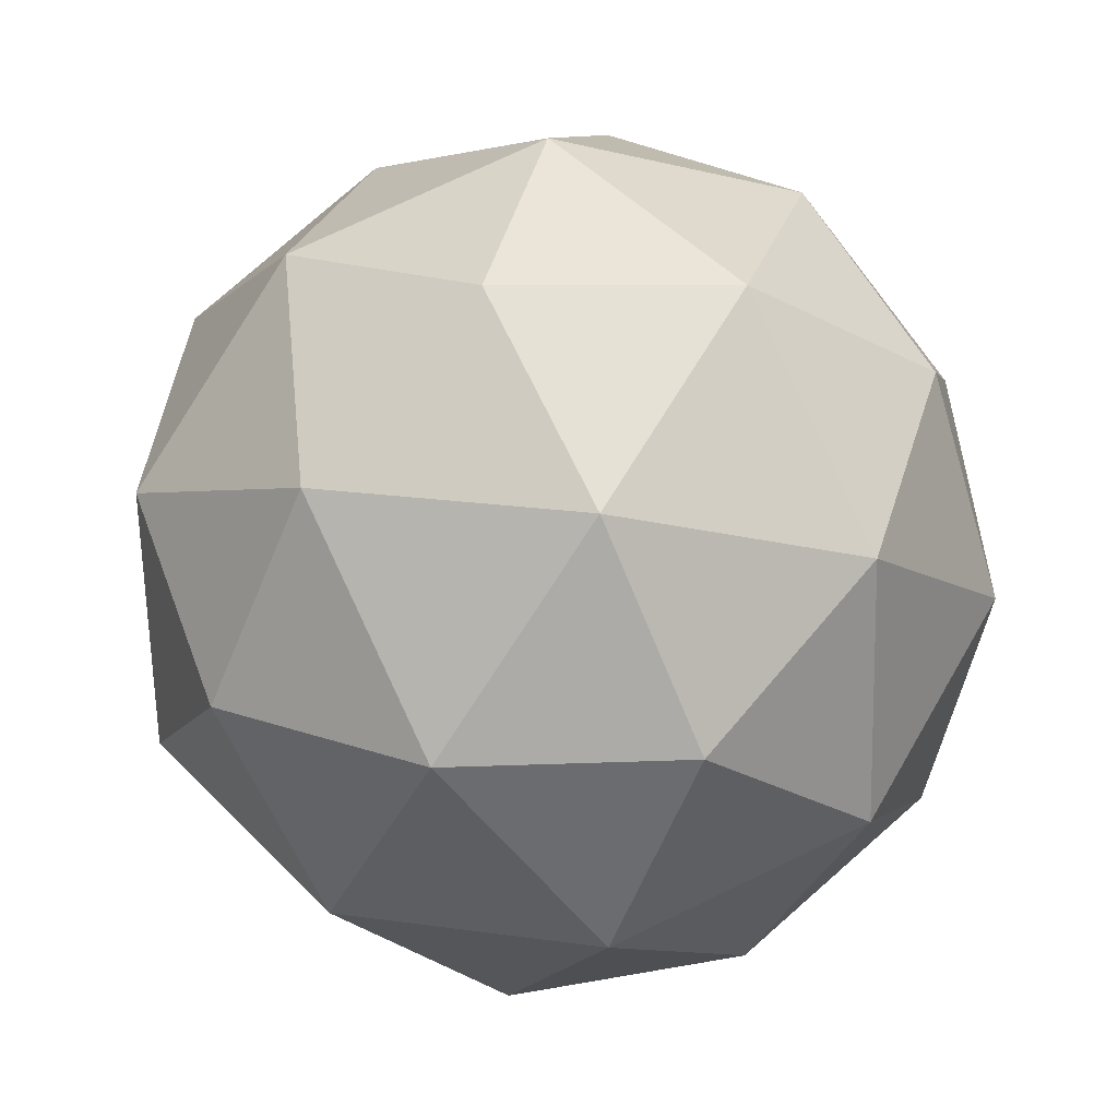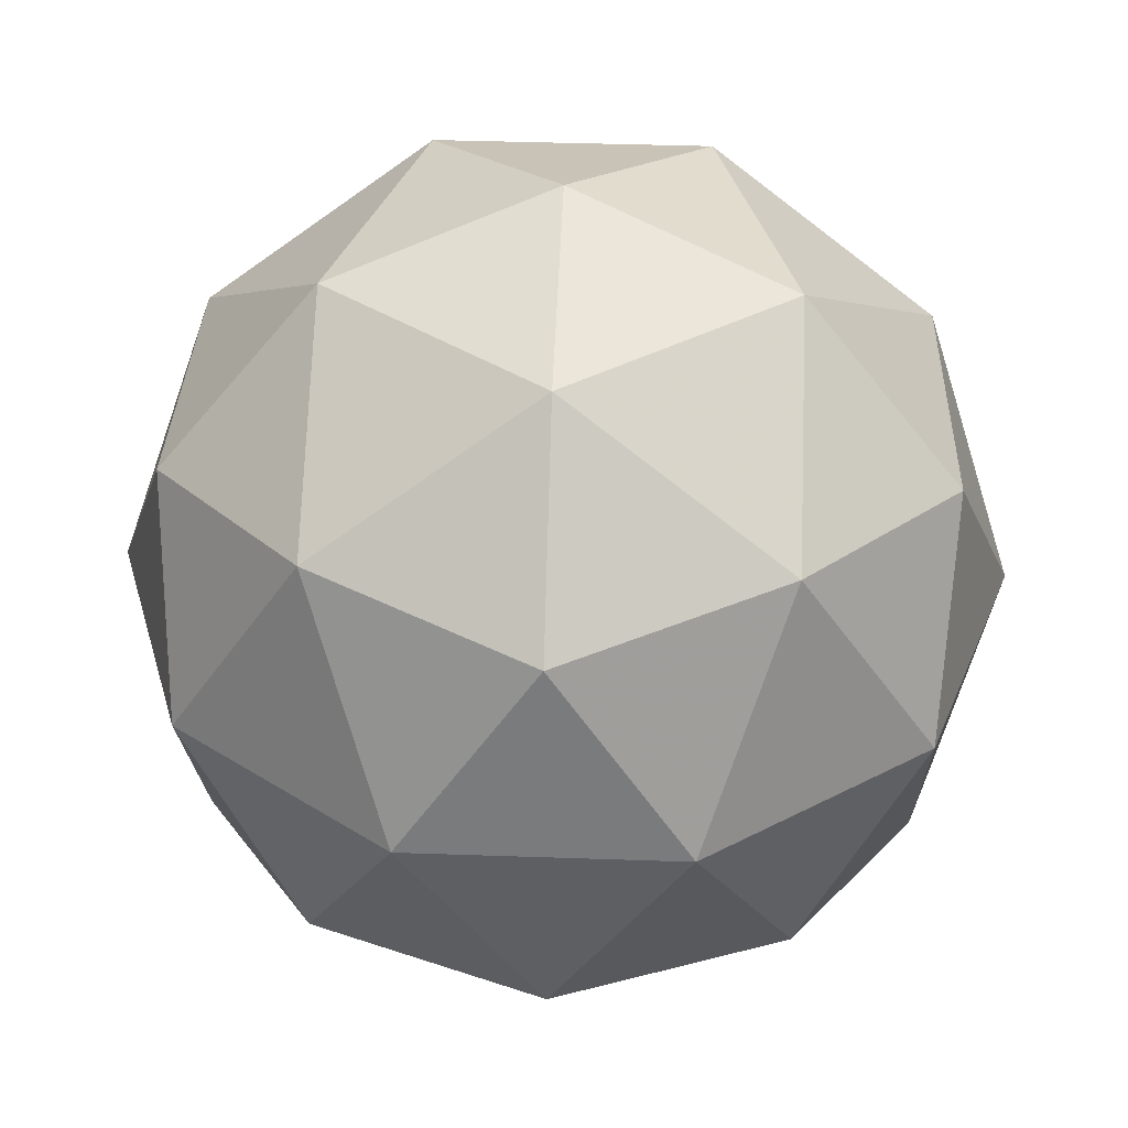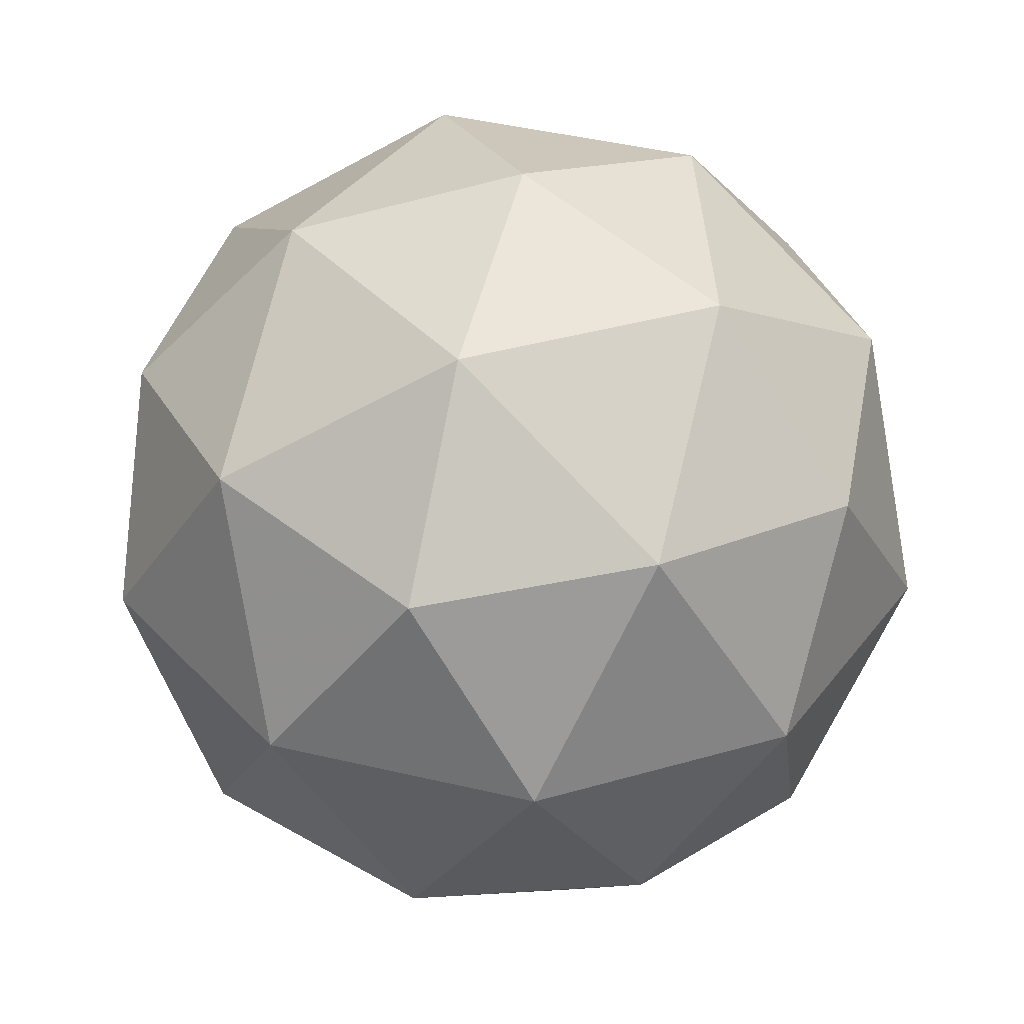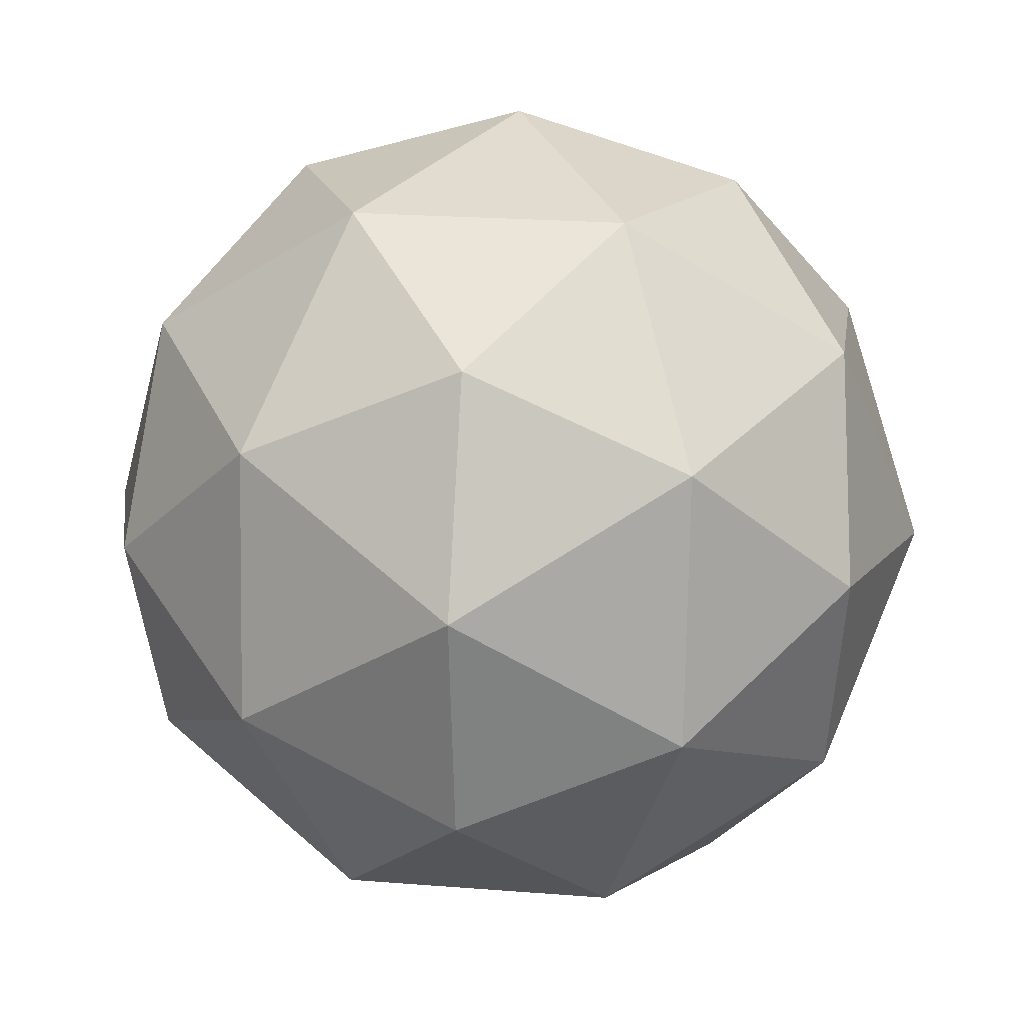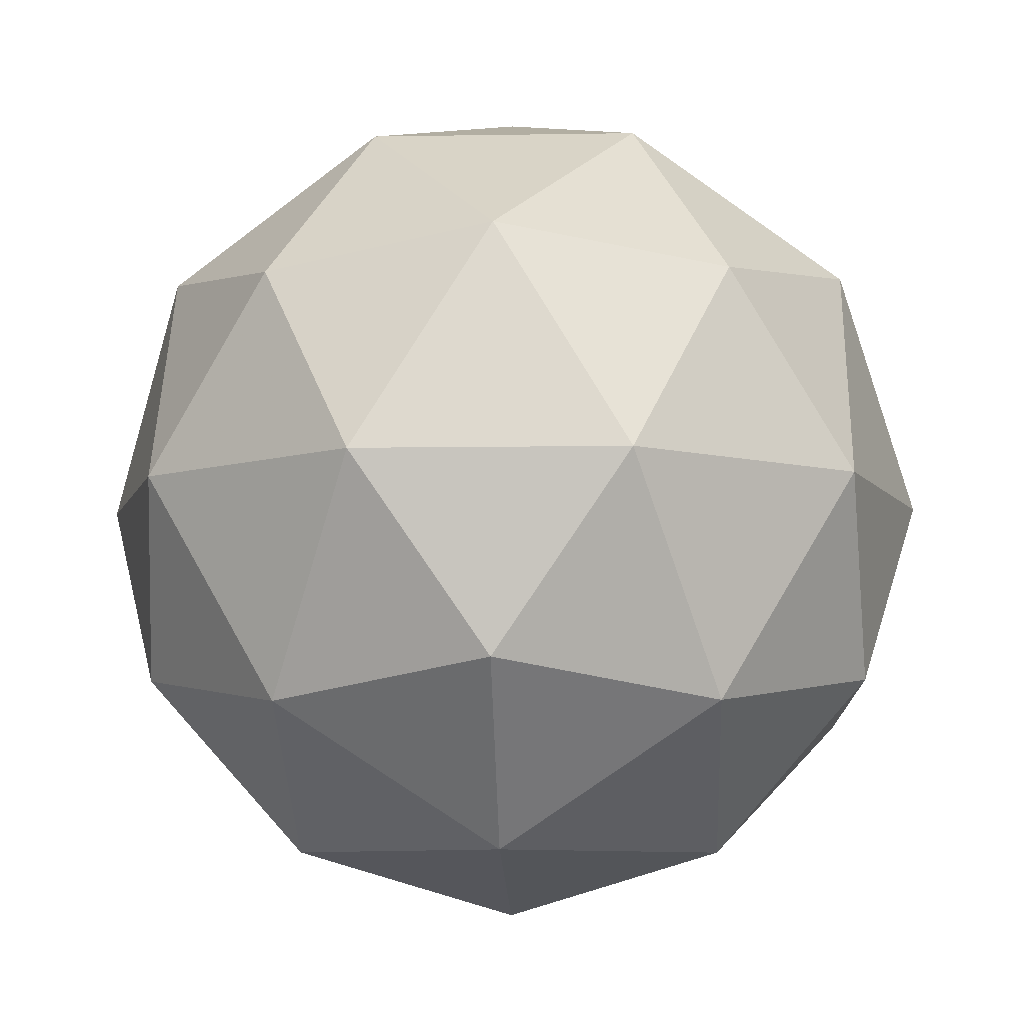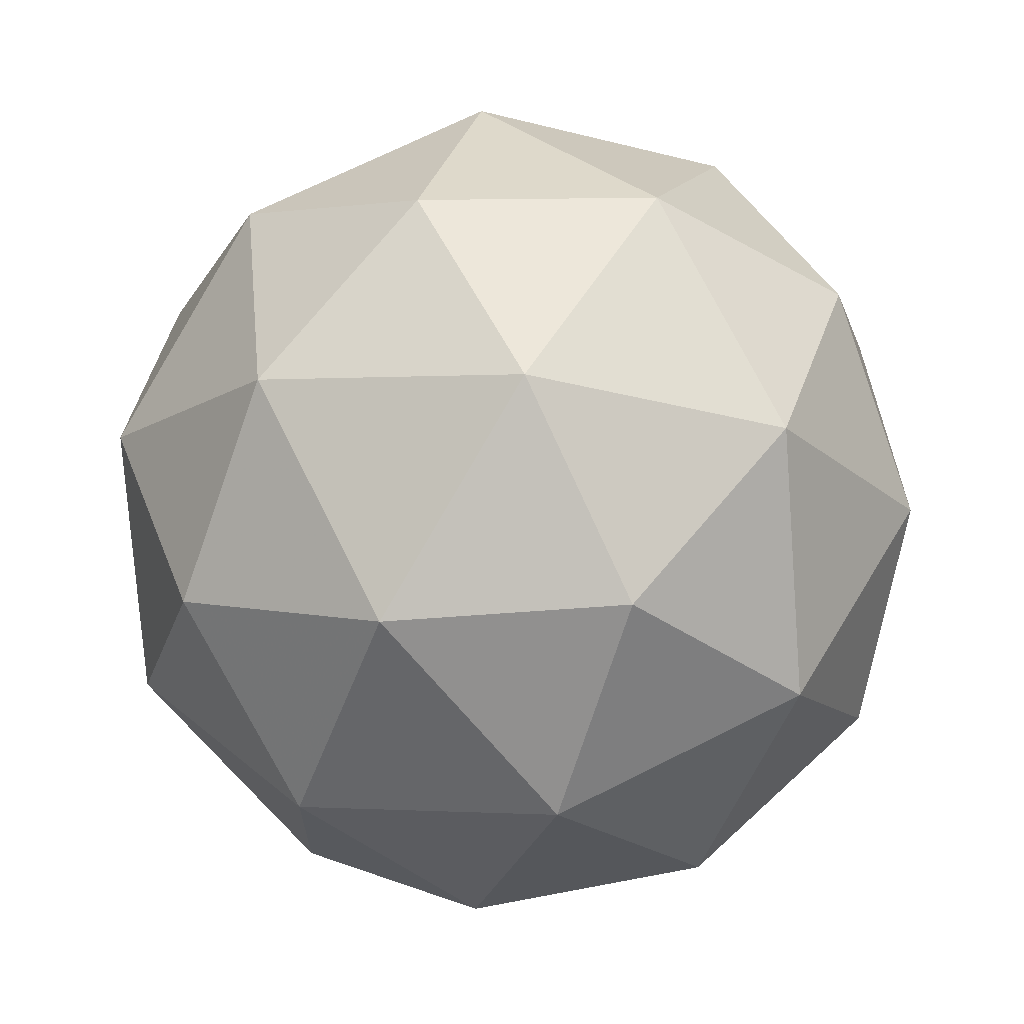
<metadata>
{"format":"obj","ext":"obj","renderer":"f3d","projection":"perspective","resolution":1024,"background":"white","views":[{"elev":-4.8,"azim":-144.0,"up":"+Z"},{"elev":45.2,"azim":133.1,"up":"+Z"},{"elev":46.4,"azim":145.8,"up":"+Z"},{"elev":74.6,"azim":63.5,"up":"+Z"},{"elev":-34.1,"azim":145.8,"up":"+Y"},{"elev":66.7,"azim":-63.5,"up":"+Y"}]}
</metadata>
<code>
v 0.565 0.5127 -0.2936
v 0.5003 0.5466 -0.2519
v 0.5776 0.5785 -0.2428
v 0.6323 0.5147 -0.2432
v 0.5889 0.4433 -0.2526
v 0.5073 0.463 -0.2579
v 0.5277 0.5695 -0.1757
v 0.6093 0.5498 -0.1704
v 0.6163 0.4662 -0.1764
v 0.539 0.4343 -0.1855
v 0.4842 0.4981 -0.185
v 0.5516 0.5001 -0.1347
v 0.5736 0.5525 -0.2777
v 0.5282 0.5337 -0.283
v 0.5356 0.5724 -0.2532
v 0.4942 0.5045 -0.262
v 0.5322 0.4846 -0.2866
v 0.6058 0.515 -0.278
v 0.6132 0.5537 -0.2481
v 0.5802 0.473 -0.2834
v 0.6198 0.4741 -0.2538
v 0.5463 0.4438 -0.2624
v 0.4807 0.5252 -0.2192
v 0.4848 0.476 -0.2227
v 0.5517 0.5859 -0.2084
v 0.5062 0.5672 -0.2137
v 0.6318 0.5368 -0.2055
v 0.5996 0.5743 -0.2053
v 0.6103 0.4456 -0.2146
v 0.6359 0.4876 -0.2091
v 0.5169 0.4385 -0.223
v 0.5649 0.4269 -0.2199
v 0.4968 0.5387 -0.1744
v 0.5703 0.569 -0.1658
v 0.6223 0.5083 -0.1662
v 0.581 0.4404 -0.1751
v 0.5034 0.4591 -0.1802
v 0.5364 0.5398 -0.1448
v 0.5108 0.4978 -0.1503
v 0.5843 0.5282 -0.1417
v 0.5884 0.4791 -0.1452
v 0.543 0.4603 -0.1506
f 1 14 13
f 2 14 16
f 1 13 18
f 1 18 20
f 1 20 17
f 2 16 23
f 3 15 25
f 4 19 27
f 5 21 29
f 6 22 31
f 2 23 26
f 3 25 28
f 4 27 30
f 5 29 32
f 6 31 24
f 7 33 38
f 8 34 40
f 9 35 41
f 10 36 42
f 11 37 39
f 39 42 12
f 39 37 42
f 37 10 42
f 42 41 12
f 42 36 41
f 36 9 41
f 41 40 12
f 41 35 40
f 35 8 40
f 40 38 12
f 40 34 38
f 34 7 38
f 38 39 12
f 38 33 39
f 33 11 39
f 24 37 11
f 24 31 37
f 31 10 37
f 32 36 10
f 32 29 36
f 29 9 36
f 30 35 9
f 30 27 35
f 27 8 35
f 28 34 8
f 28 25 34
f 25 7 34
f 26 33 7
f 26 23 33
f 23 11 33
f 31 32 10
f 31 22 32
f 22 5 32
f 29 30 9
f 29 21 30
f 21 4 30
f 27 28 8
f 27 19 28
f 19 3 28
f 25 26 7
f 25 15 26
f 15 2 26
f 23 24 11
f 23 16 24
f 16 6 24
f 17 22 6
f 17 20 22
f 20 5 22
f 20 21 5
f 20 18 21
f 18 4 21
f 18 19 4
f 18 13 19
f 13 3 19
f 16 17 6
f 16 14 17
f 14 1 17
f 13 15 3
f 13 14 15
f 14 2 15

</code>
